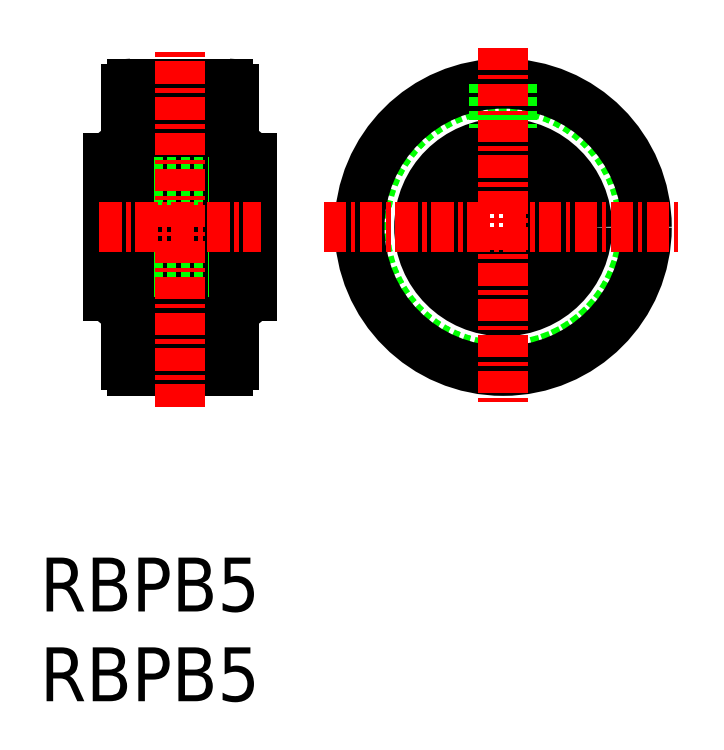
<metadata>
{"format":"dxf","ext":"dxf","renderer":"ezdxf+matplotlib","layout":"modelspace","background":"white","min_lineweight":24,"dpi":150}
</metadata>
<code>
0
SECTION
2
ENTITIES
0
TEXT
8
0
10
124.7
20
80.07
30
0
40
3
1
RBPB5
11
124.7
21
81.57
31
0
73
     2
0
TEXT
8
0
10
124.7
20
85.07
30
0
40
3
1
RBPB5
11
124.7
21
86.57
31
0
73
     2
0
CIRCLE
8
0
10
150.5
20
106.5
30
0
40
7.7
0
ARC
8
0
10
132.5
20
98.27
30
0
40
0.5
50
23.58
51
156.4
0
ARC
8
0
10
132.5
20
114.7
30
0
40
0.5
50
203.6
51
336.4
0
ARC
8
0
10
132.5
20
106.5
30
0
40
5.556
50
302.7
51
316
0
ARC
8
0
10
132.5
20
106.5
30
0
40
5.556
50
237.3
51
302.7
0
ARC
8
0
10
132.5
20
106.5
30
0
40
5.556
50
57.32
51
122.7
0
ARC
8
0
10
132.5
20
106.5
30
0
40
5.556
50
122.7
51
136
0
CIRCLE
8
0
10
150.5
20
106.5
30
0
40
8
0
CIRCLE
8
0
10
150.5
20
106.5
30
0
40
4.676
0
CIRCLE
8
0
10
150.5
20
106.5
30
0
40
3.856
0
CIRCLE
8
0
10
150.5
20
106.5
30
0
40
2.8
0
CIRCLE
8
0
10
150.5
20
106.5
30
0
40
2.5
0
ARC
8
0
10
135.2
20
98.77
30
0
40
0.3
50
270
51
0
0
ARC
8
0
10
129.8
20
98.77
30
0
40
0.3
50
180
51
270
0
ARC
8
0
10
135.2
20
114.2
30
0
40
0.3
50
0
51
90
0
ARC
8
0
10
129.8
20
114.2
30
0
40
0.3
50
90
51
180
0
ARC
8
0
10
132.5
20
106.5
30
0
40
5.556
50
43.95
51
57.32
0
ARC
8
0
10
132.5
20
106.5
30
0
40
5.556
50
224
51
237.3
0
LINE
8
0
10
132
20
112
30
0
11
132
21
114.5
31
0
0
LINE
8
0
10
133
20
112
30
0
11
133
21
114.5
31
0
0
LINE
8
0
10
151
20
114.5
30
0
11
151
21
112
31
0
0
LINE
8
0
10
150
20
114.5
30
0
11
150
21
112
31
0
0
LINE
8
0
10
132.9
20
114.5
30
0
11
132.9
21
98.47
31
0
0
LINE
8
0
10
132
20
114.5
30
0
11
132
21
98.47
31
0
0
LINE
8
0
10
132.9
20
98.47
30
0
11
135.2
21
98.47
31
0
0
LINE
8
0
10
132.9
20
114.5
30
0
11
135.2
21
114.5
31
0
0
LINE
8
0
10
136.2
20
109
30
0
11
136.2
21
104
31
0
0
LINE
8
0
10
128.8
20
109
30
0
11
128.8
21
104
31
0
0
LINE
8
0
10
136.2
20
109
30
0
11
136.5
21
109.3
31
0
0
LINE
8
0
10
136.2
20
104
30
0
11
136.5
21
103.7
31
0
0
LINE
8
0
10
128.8
20
104
30
0
11
128.5
21
103.7
31
0
0
LINE
8
0
10
128.8
20
109
30
0
11
128.5
21
109.3
31
0
0
LINE
8
0
10
128.8
20
104
30
0
11
136.2
21
104
31
0
0
LINE
8
0
10
128.8
20
109
30
0
11
136.2
21
109
31
0
0
LINE
8
0
10
129.8
20
98.47
30
0
11
132
21
98.47
31
0
0
LINE
8
0
10
129.8
20
114.5
30
0
11
132
21
114.5
31
0
0
LINE
8
0
10
135.5
20
98.77
30
0
11
135.5
21
114.2
31
0
0
LINE
8
0
10
129.5
20
98.77
30
0
11
129.5
21
114.2
31
0
0
LINE
8
0
10
136.5
20
102.6
30
0
11
136.5
21
110.3
31
0
0
LINE
8
0
10
128.5
20
102.6
30
0
11
128.5
21
110.3
31
0
0
LINE
8
CENTER
10
150.5
20
116.5
30
0
11
150.5
21
96.47
31
0
0
LINE
8
CENTER
10
140.5
20
106.5
30
0
11
160.5
21
106.5
31
0
0
LINE
8
CENTER
10
132.5
20
96.47
30
0
11
132.5
21
116.5
31
0
0
LINE
8
CENTER
10
128
20
106.5
30
0
11
137
21
106.5
31
0
0
ENDSEC
0
EOF

</code>
